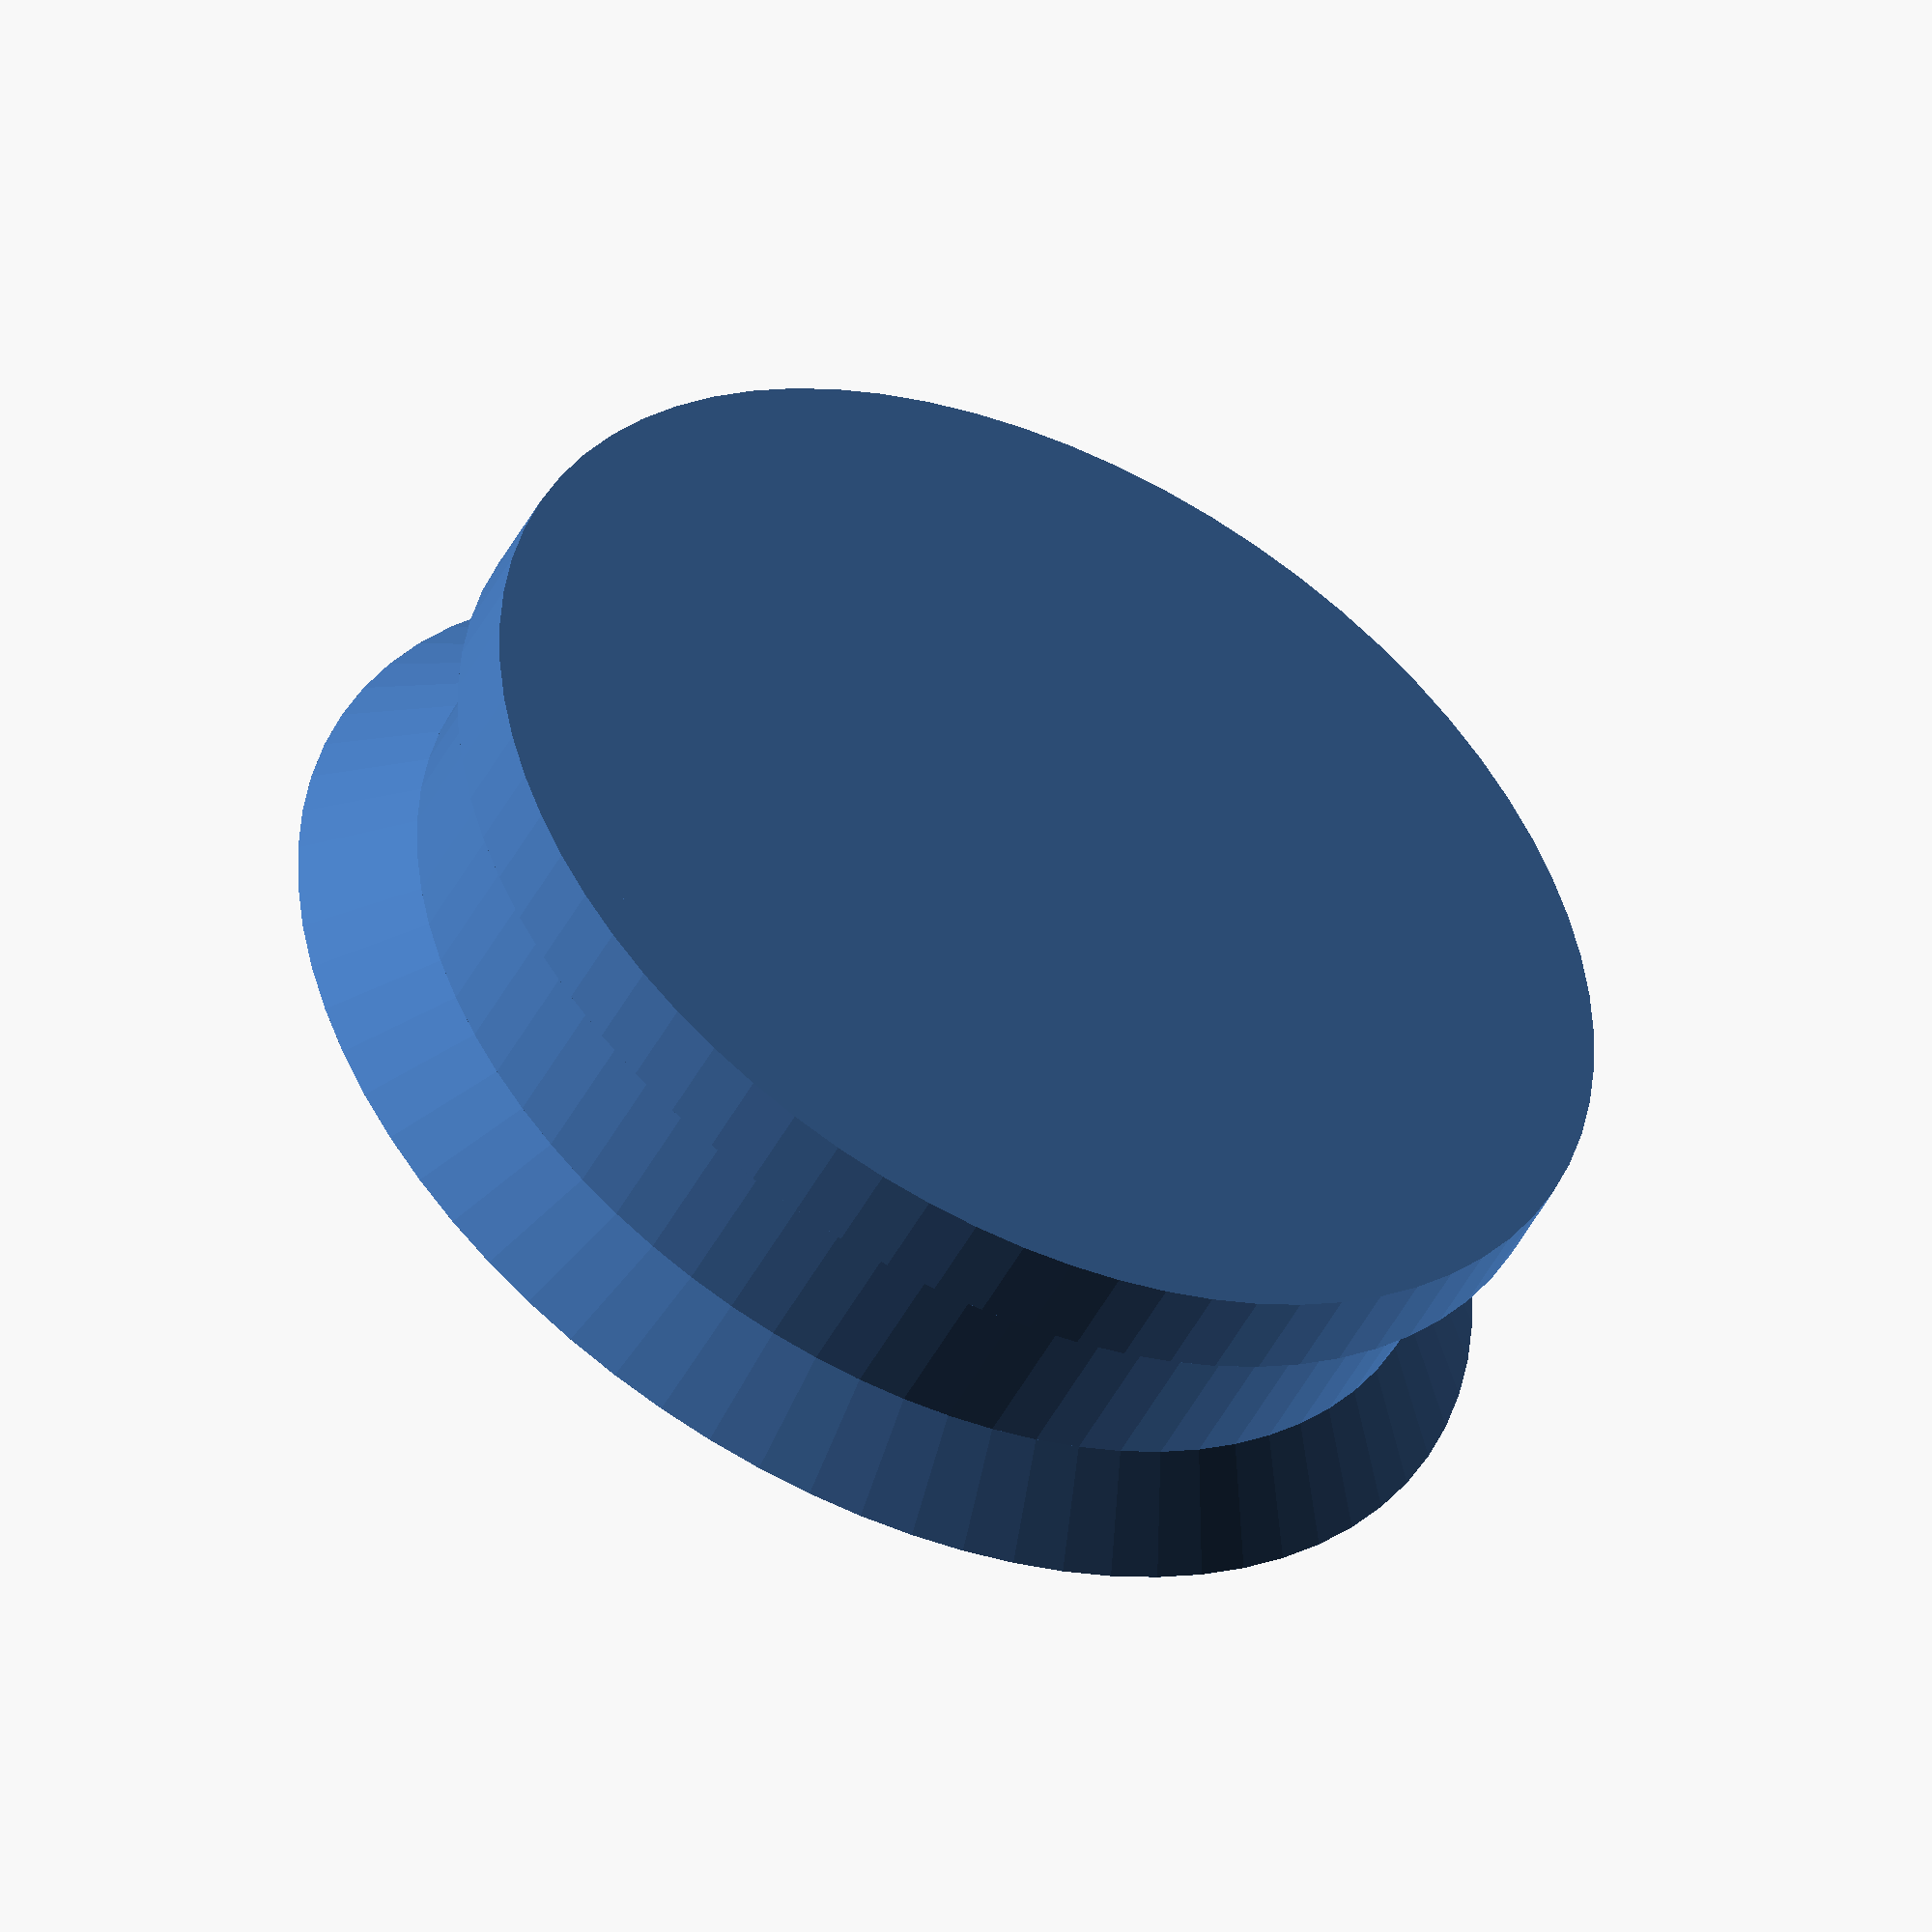
<openscad>
gap = 5;
id = 29.85;
od = 35.2;
gapTolerance = -.25;
radialTolerance = -.3;
outerRimThickness = 2.5; // increase!?
outerRimDiameter = 32.8;

module dummy(){}

$fn=72;

gap1 = gap+gapTolerance;
id1 = id-2*radialTolerance;

upperRimThickness = (od-id1)/2;
cylinder(d=id1,h=outerRimThickness+upperRimThickness+gap1);
cylinder(d=outerRimDiameter,h=outerRimThickness);
translate([0,0,outerRimThickness+gap1]) cylinder(d1=id1,d2=od,h=upperRimThickness);
</openscad>
<views>
elev=48.0 azim=52.6 roll=153.3 proj=o view=wireframe
</views>
